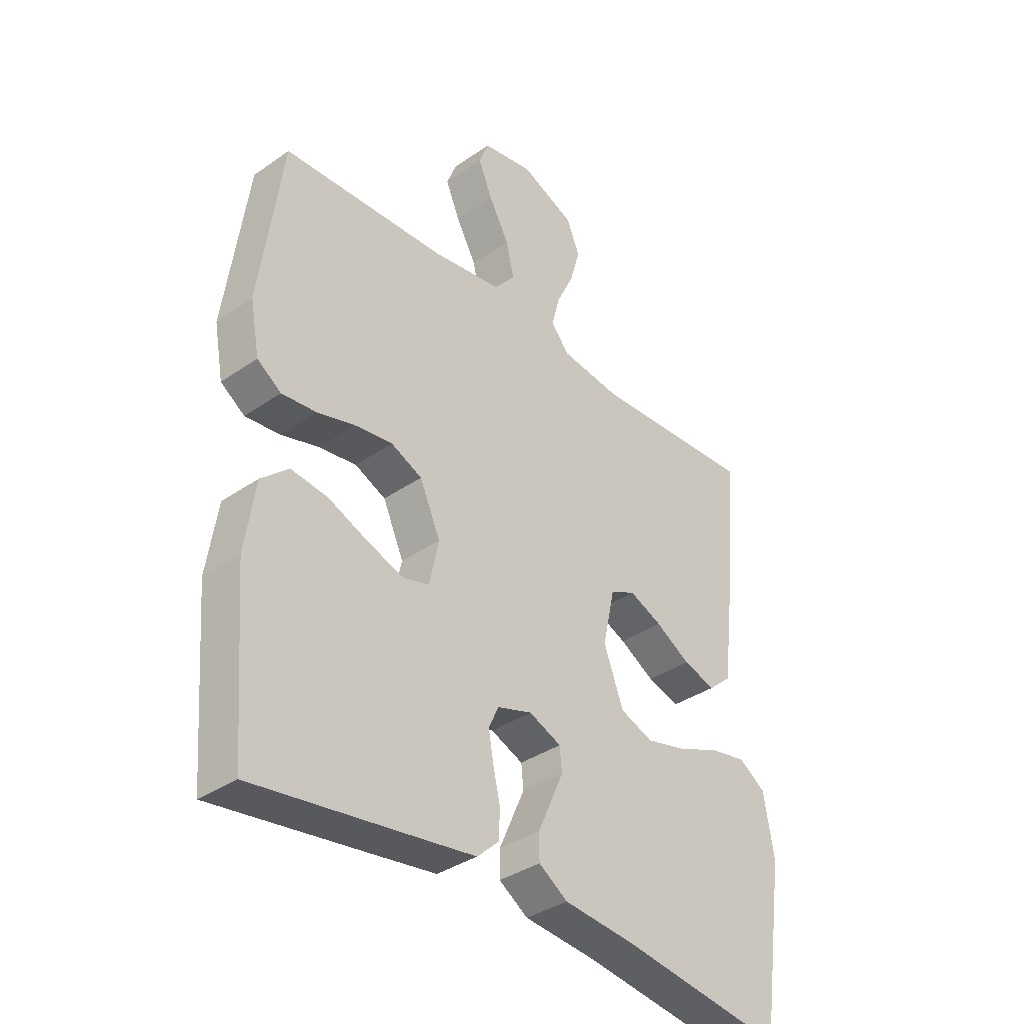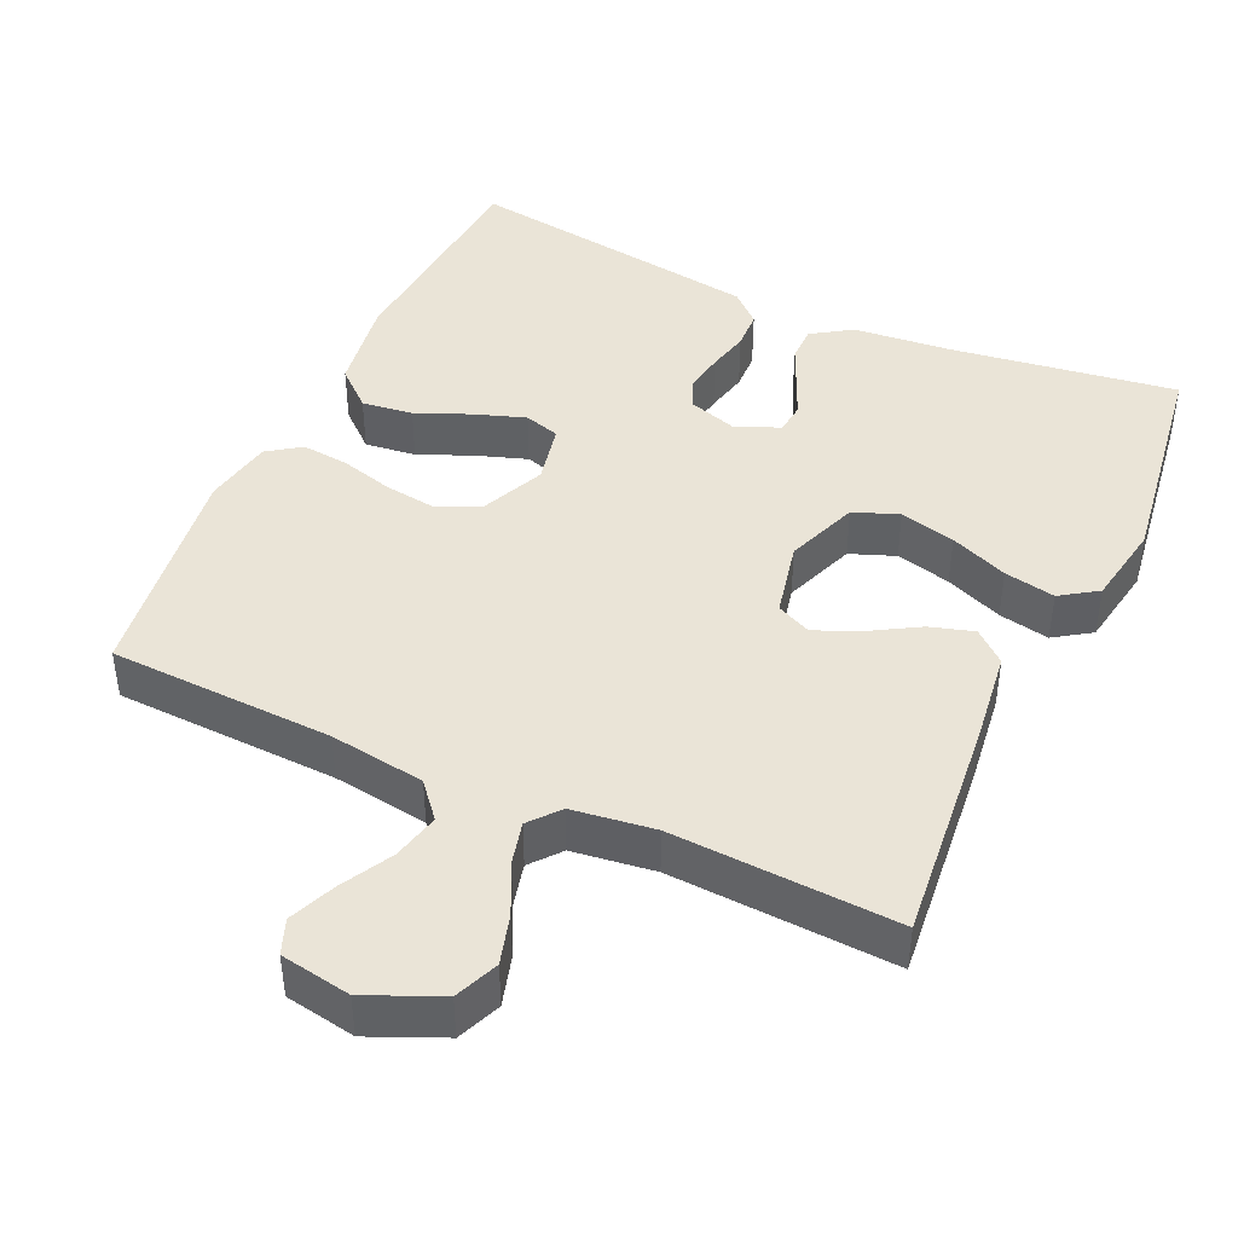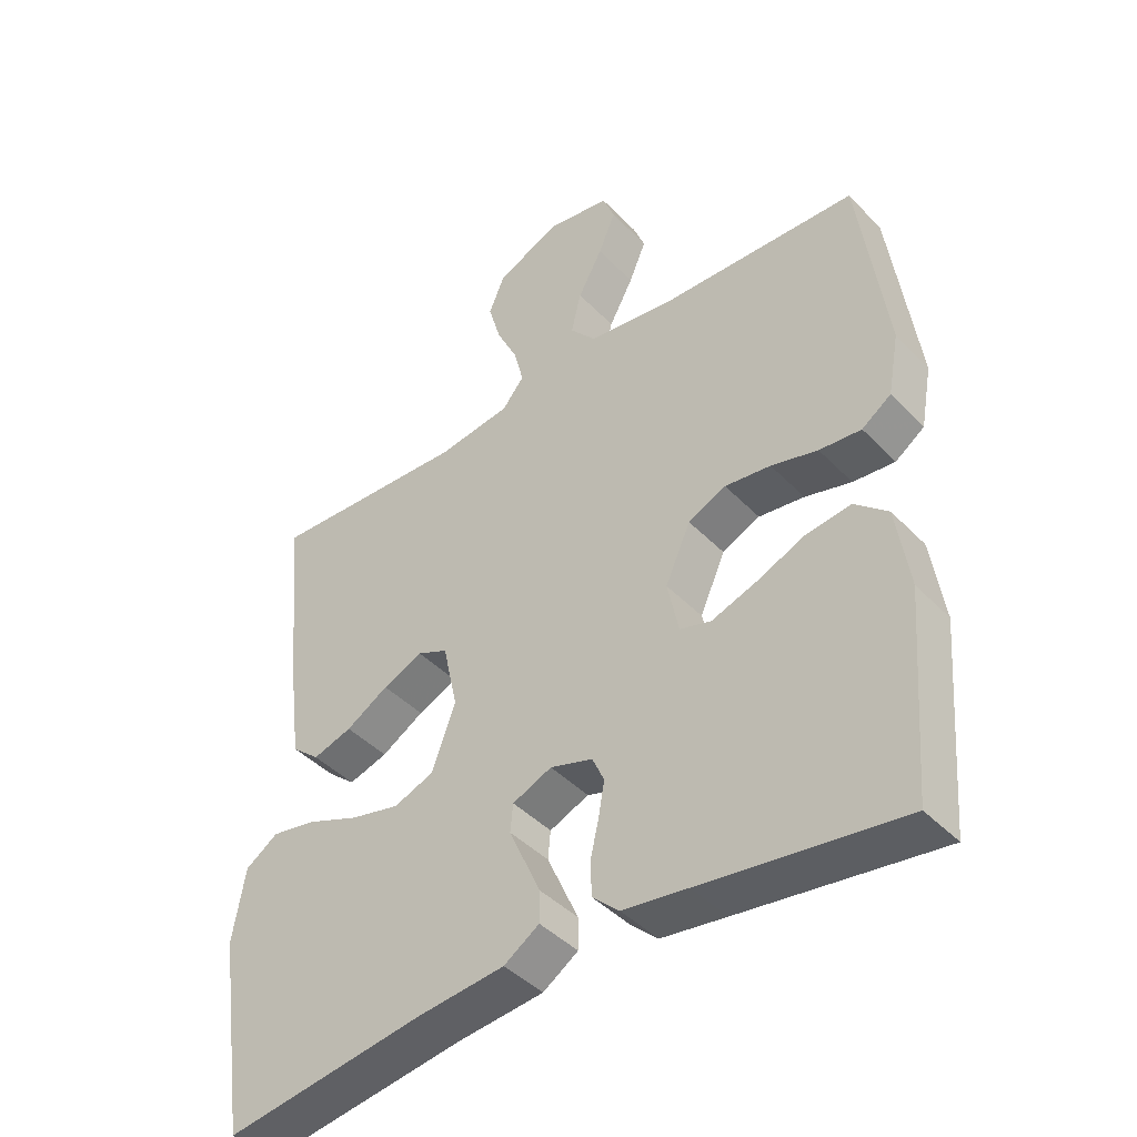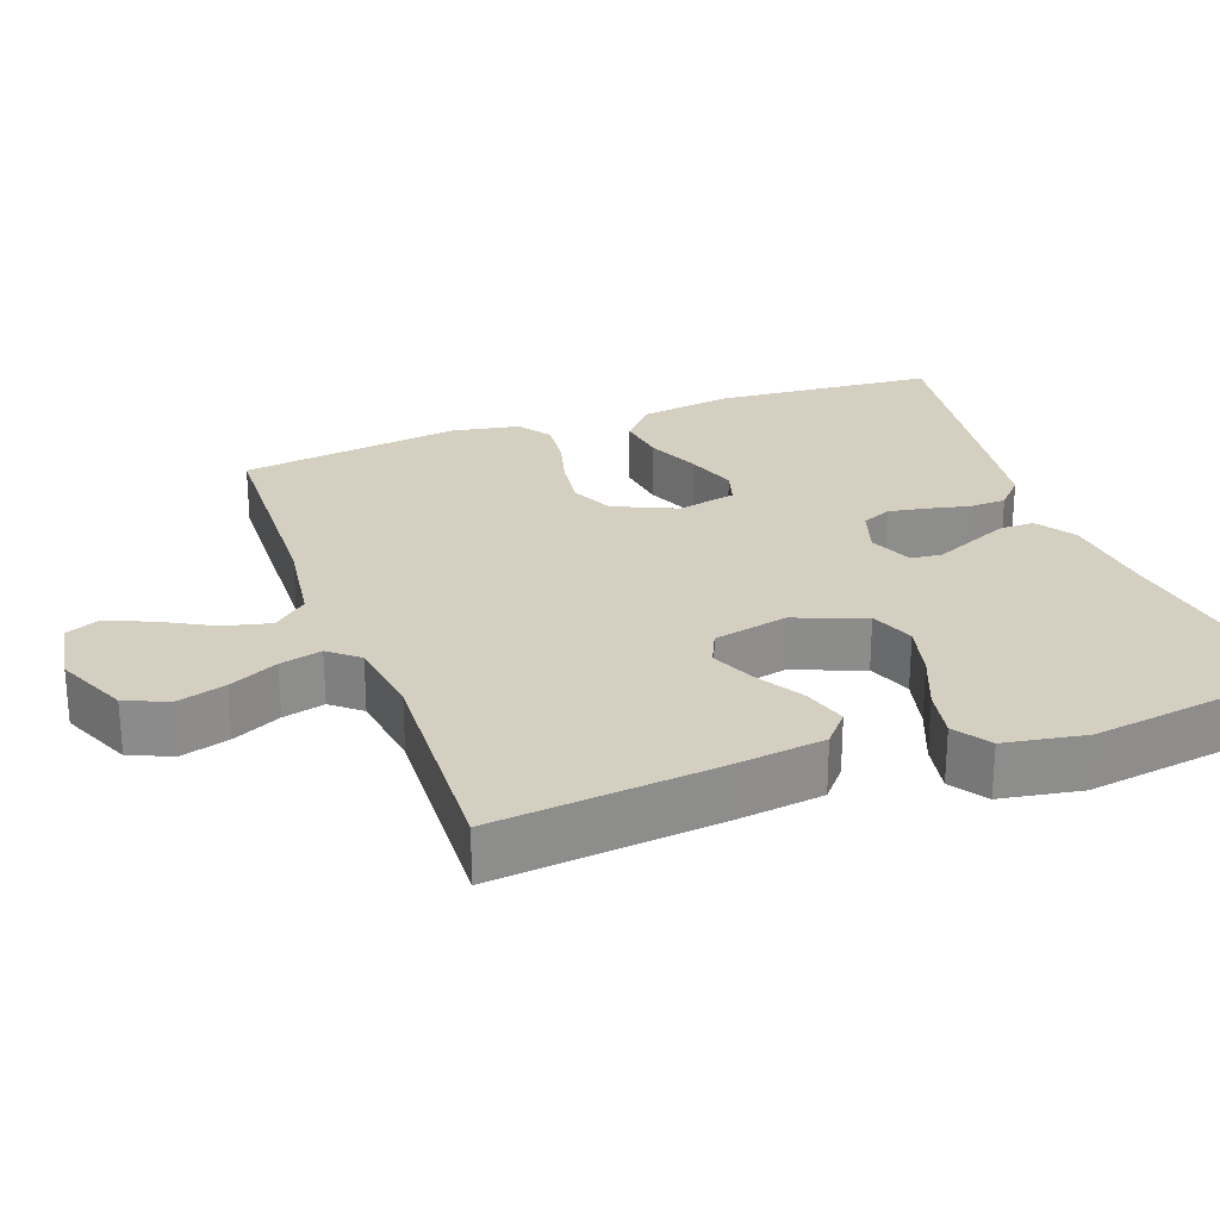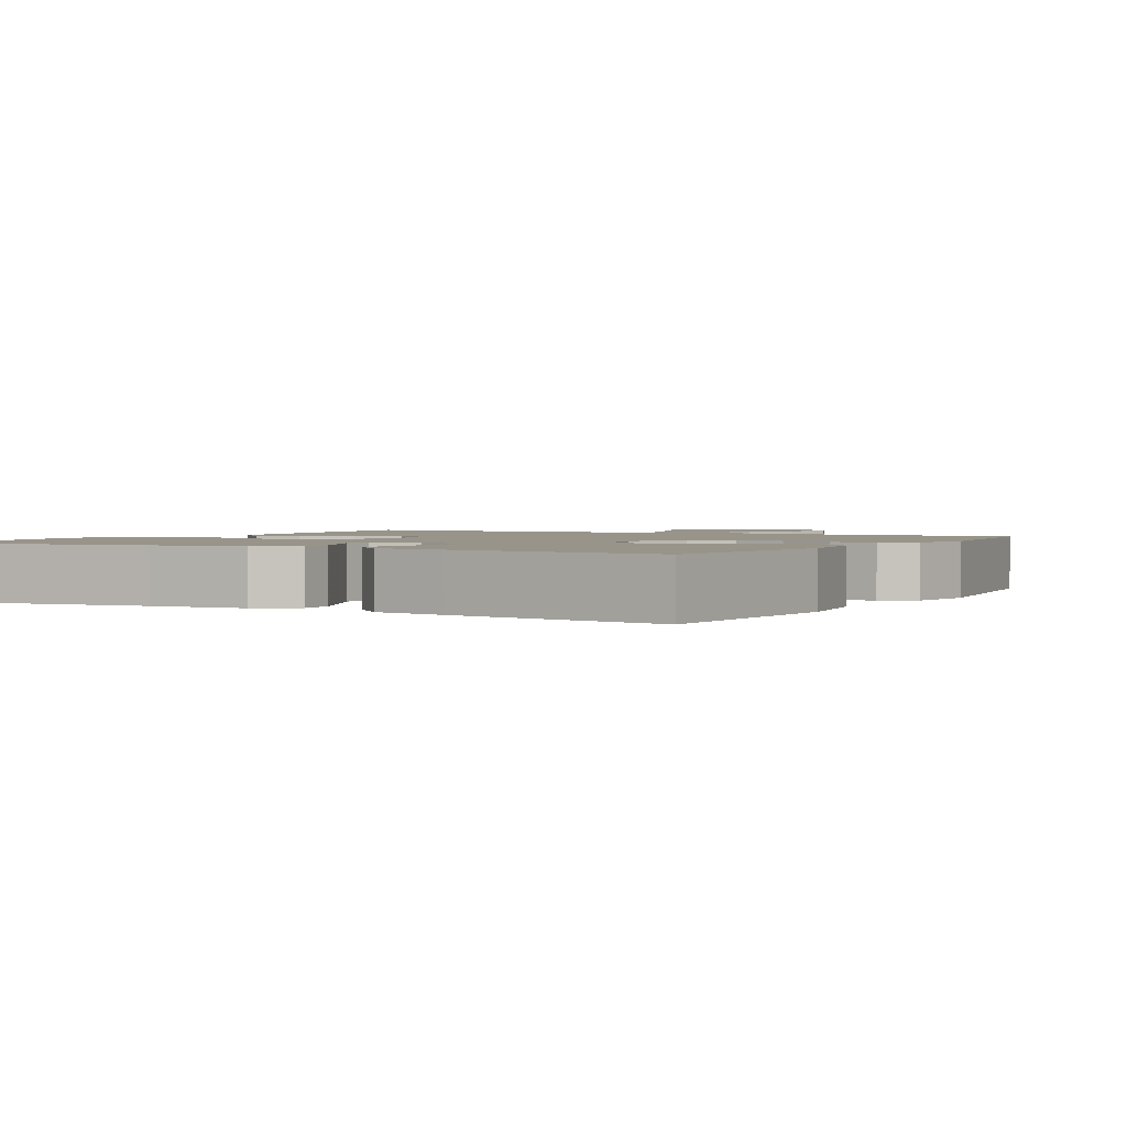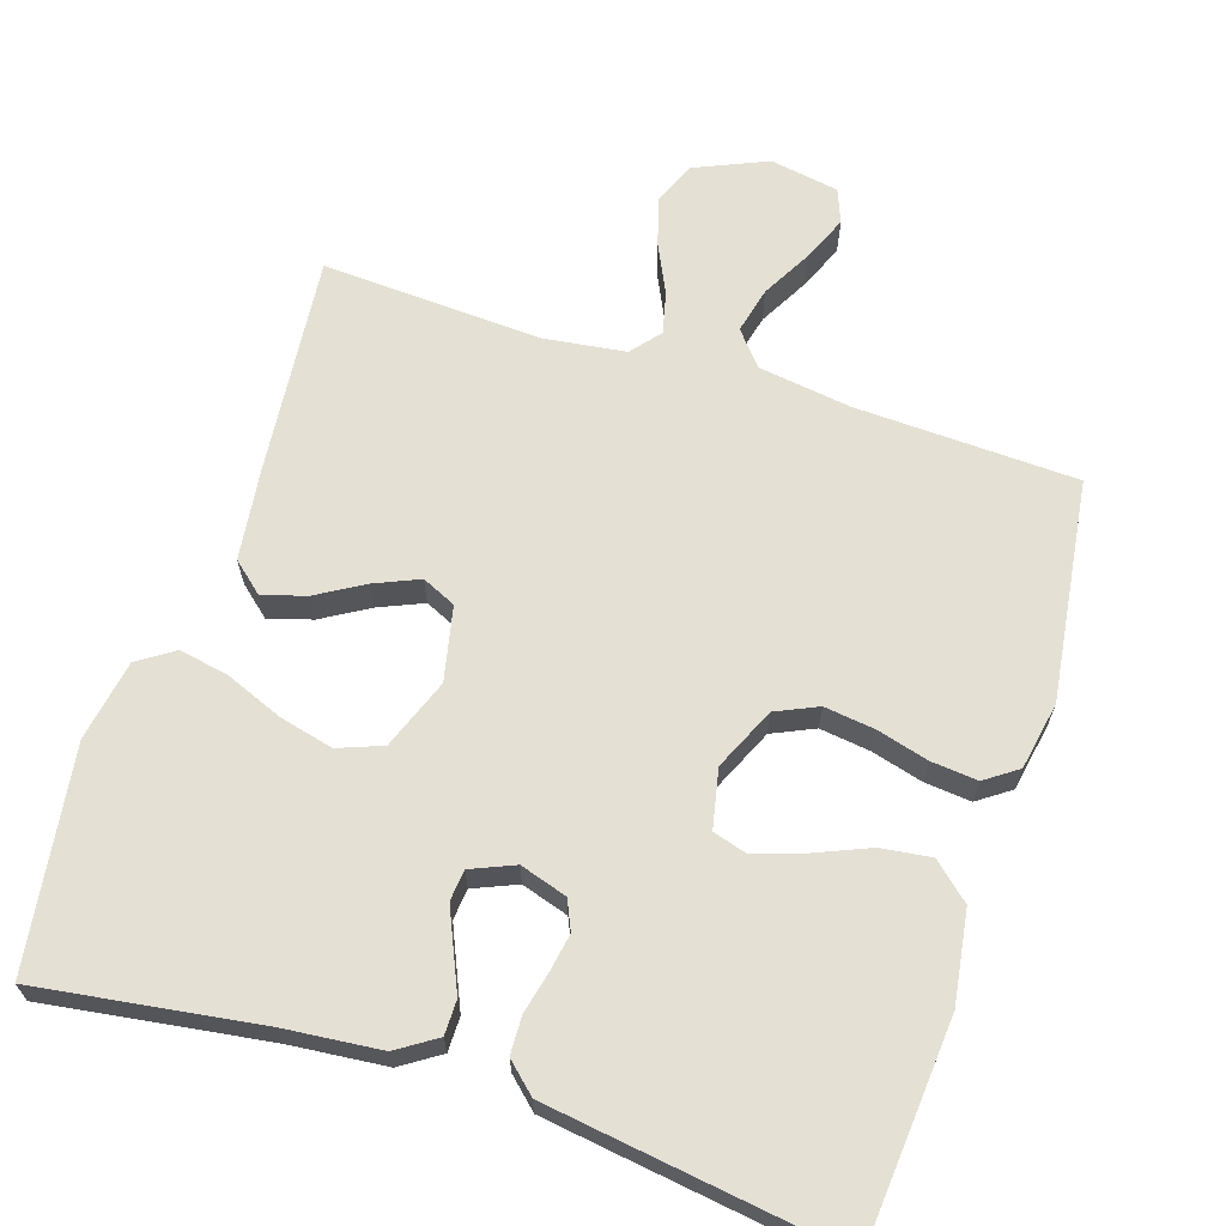
<metadata>
{"format":"obj","ext":"obj","renderer":"f3d","projection":"perspective","resolution":1024,"background":"white","views":[{"elev":-36.2,"azim":-47.7,"up":"+Z"},{"elev":43.7,"azim":24.7,"up":"+Y"},{"elev":-43.1,"azim":-140.2,"up":"+Z"},{"elev":25.9,"azim":69.9,"up":"+Y"},{"elev":1.8,"azim":-150.7,"up":"+Y"},{"elev":65.6,"azim":-162.0,"up":"+Y"}]}
</metadata>
<code>
v -0.5 0.07 0.5
v -0.2 0.07 0.511
v -0.073 0.07 0.529
v -0.034 0.07 0.575
v -0.049 0.07 0.638
v -0.086 0.07 0.706
v -0.112 0.07 0.768
v -0.094 0.07 0.814
v 0 0.07 0.83
v 0.098 0.07 0.787
v 0.122 0.07 0.729
v 0.103 0.07 0.663
v 0.071 0.07 0.597
v 0.057 0.07 0.54
v 0.09 0.07 0.5
v 0.2 0.07 0.485
v 0.5 0.07 0.5
v 0.47 0.07 0.2
v 0.454 0.07 0.076
v 0.412 0.07 0.04
v 0.353 0.07 0.058
v 0.289 0.07 0.096
v 0.229 0.07 0.122
v 0.183 0.07 0.101
v 0.161 0.07 0
v 0.197 0.07 -0.096
v 0.257 0.07 -0.119
v 0.331 0.07 -0.101
v 0.408 0.07 -0.07
v 0.476 0.07 -0.057
v 0.525 0.07 -0.09
v 0.544 0.07 -0.2
v 0.5 0.07 -0.5
v 0.2 0.07 -0.456
v 0.069 0.07 -0.443
v 0.016 0.07 -0.408
v 0.016 0.07 -0.361
v 0.04 0.07 -0.307
v 0.063 0.07 -0.255
v 0.059 0.07 -0.213
v 0 0.07 -0.188
v -0.064 0.07 -0.208
v -0.082 0.07 -0.248
v -0.073 0.07 -0.3
v -0.06 0.07 -0.356
v -0.062 0.07 -0.407
v -0.102 0.07 -0.444
v -0.2 0.07 -0.458
v -0.5 0.07 -0.5
v -0.524 0.07 -0.2
v -0.505 0.07 -0.075
v -0.455 0.07 -0.031
v -0.387 0.07 -0.04
v -0.314 0.07 -0.071
v -0.247 0.07 -0.094
v -0.2 0.07 -0.08
v -0.183 0.07 0
v -0.221 0.07 0.085
v -0.278 0.07 0.111
v -0.347 0.07 0.102
v -0.417 0.07 0.083
v -0.48 0.07 0.077
v -0.524 0.07 0.108
v -0.541 0.07 0.2
v -0.5 0 0.5
v -0.2 0 0.511
v -0.073 0 0.529
v -0.034 0 0.575
v -0.049 0 0.638
v -0.086 0 0.706
v -0.112 0 0.768
v -0.094 0 0.814
v 0 0 0.83
v 0.098 0 0.787
v 0.122 0 0.729
v 0.103 0 0.663
v 0.071 0 0.597
v 0.057 0 0.54
v 0.09 0 0.5
v 0.2 0 0.485
v 0.5 0 0.5
v 0.47 0 0.2
v 0.454 0 0.076
v 0.412 0 0.04
v 0.353 0 0.058
v 0.289 0 0.096
v 0.229 0 0.122
v 0.183 0 0.101
v 0.161 0 0
v 0.197 0 -0.096
v 0.257 0 -0.119
v 0.331 0 -0.101
v 0.408 0 -0.07
v 0.476 0 -0.057
v 0.525 0 -0.09
v 0.544 0 -0.2
v 0.5 0 -0.5
v 0.2 0 -0.456
v 0.069 0 -0.443
v 0.016 0 -0.408
v 0.016 0 -0.361
v 0.04 0 -0.307
v 0.063 0 -0.255
v 0.059 0 -0.213
v 0 0 -0.188
v -0.064 0 -0.208
v -0.082 0 -0.248
v -0.073 0 -0.3
v -0.06 0 -0.356
v -0.062 0 -0.407
v -0.102 0 -0.444
v -0.2 0 -0.458
v -0.5 0 -0.5
v -0.524 0 -0.2
v -0.505 0 -0.075
v -0.455 0 -0.031
v -0.387 0 -0.04
v -0.314 0 -0.071
v -0.247 0 -0.094
v -0.2 0 -0.08
v -0.183 0 0
v -0.221 0 0.085
v -0.278 0 0.111
v -0.347 0 0.102
v -0.417 0 0.083
v -0.48 0 0.077
v -0.524 0 0.108
v -0.541 0 0.2
f 64 1 2
f 63 64 2
f 62 63 2
f 61 62 2
f 60 61 2
f 59 60 2 3
f 58 59 3 4
f 57 58 4
f 56 57 4
f 52 53 54
f 51 52 54
f 50 51 54
f 49 50 54
f 48 49 54
f 47 48 54
f 46 47 54
f 45 46 54
f 44 45 54
f 43 44 54 55
f 42 43 55 56
f 36 37 38
f 35 36 38
f 34 35 38
f 34 38 39
f 33 34 39
f 32 33 39
f 31 32 39
f 30 31 39
f 29 30 39
f 28 29 39
f 27 28 39 40
f 20 21 22
f 19 20 22
f 18 19 22
f 17 18 22
f 16 17 22
f 15 16 22 23
f 14 15 23 24
f 11 12 13
f 10 11 13
f 9 10 13
f 8 9 13
f 7 8 13
f 6 7 13
f 5 6 13
f 4 5 13 14
f 14 24 25
f 4 14 25
f 56 4 25
f 42 56 25
f 41 42 25
f 41 25 26
f 26 27 40 41
f 66 65 128
f 66 128 127
f 66 127 126
f 66 126 125
f 66 125 124
f 67 66 124 123
f 68 67 123 122
f 68 122 121
f 68 121 120
f 118 117 116
f 118 116 115
f 118 115 114
f 118 114 113
f 118 113 112
f 118 112 111
f 118 111 110
f 118 110 109
f 118 109 108
f 119 118 108 107
f 120 119 107 106
f 102 101 100
f 102 100 99
f 102 99 98
f 103 102 98
f 103 98 97
f 103 97 96
f 103 96 95
f 103 95 94
f 103 94 93
f 103 93 92
f 104 103 92 91
f 86 85 84
f 86 84 83
f 86 83 82
f 86 82 81
f 86 81 80
f 87 86 80 79
f 88 87 79 78
f 77 76 75
f 77 75 74
f 77 74 73
f 77 73 72
f 77 72 71
f 77 71 70
f 77 70 69
f 78 77 69 68
f 89 88 78
f 89 78 68
f 89 68 120
f 89 120 106
f 89 106 105
f 90 89 105
f 105 104 91 90
f 1 65 66 2
f 2 66 67 3
f 3 67 68 4
f 4 68 69 5
f 5 69 70 6
f 6 70 71 7
f 7 71 72 8
f 8 72 73 9
f 9 73 74 10
f 10 74 75 11
f 11 75 76 12
f 12 76 77 13
f 13 77 78 14
f 14 78 79 15
f 15 79 80 16
f 16 80 81 17
f 17 81 82 18
f 18 82 83 19
f 19 83 84 20
f 20 84 85 21
f 21 85 86 22
f 22 86 87 23
f 23 87 88 24
f 24 88 89 25
f 25 89 90 26
f 26 90 91 27
f 27 91 92 28
f 28 92 93 29
f 29 93 94 30
f 30 94 95 31
f 31 95 96 32
f 32 96 97 33
f 33 97 98 34
f 34 98 99 35
f 35 99 100 36
f 36 100 101 37
f 37 101 102 38
f 38 102 103 39
f 39 103 104 40
f 40 104 105 41
f 41 105 106 42
f 42 106 107 43
f 43 107 108 44
f 44 108 109 45
f 45 109 110 46
f 46 110 111 47
f 47 111 112 48
f 48 112 113 49
f 49 113 114 50
f 50 114 115 51
f 51 115 116 52
f 52 116 117 53
f 53 117 118 54
f 54 118 119 55
f 55 119 120 56
f 56 120 121 57
f 57 121 122 58
f 58 122 123 59
f 59 123 124 60
f 60 124 125 61
f 61 125 126 62
f 62 126 127 63
f 63 127 128 64
f 64 128 65 1

</code>
